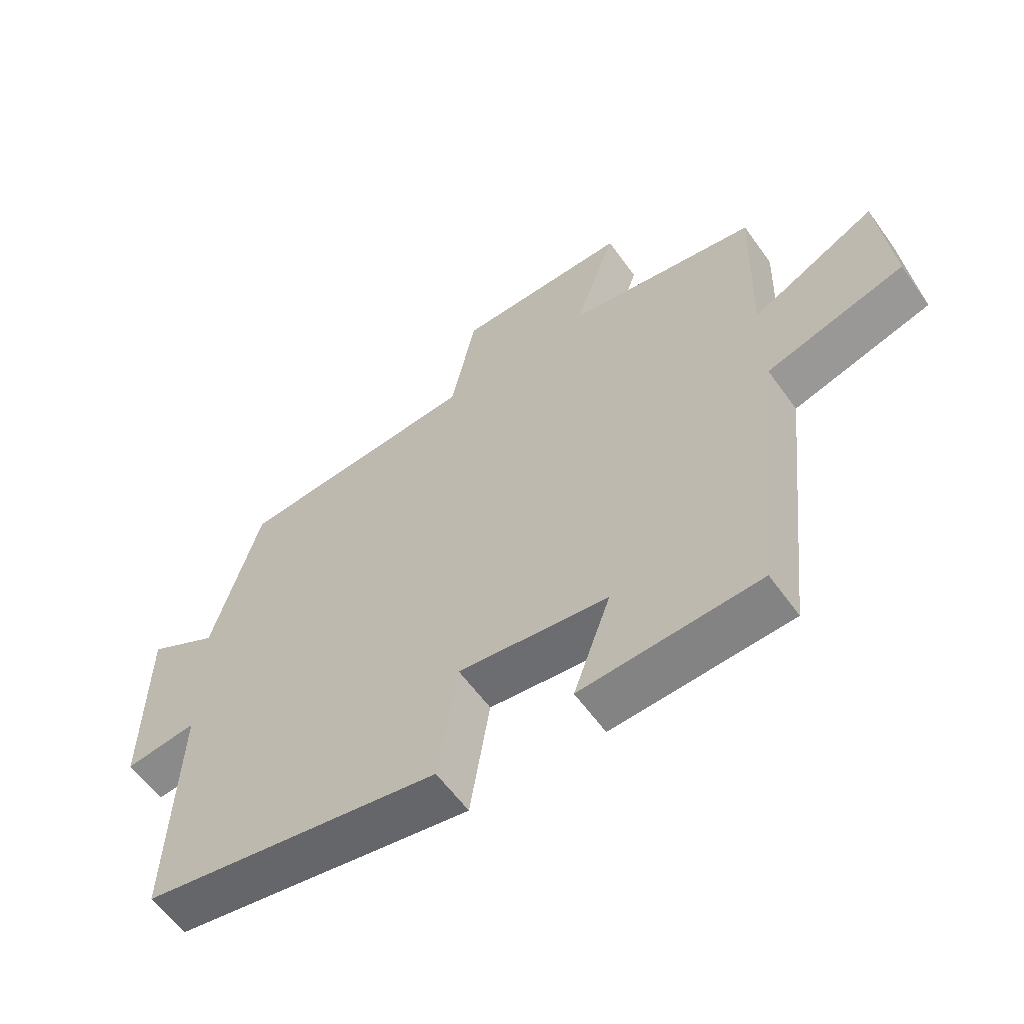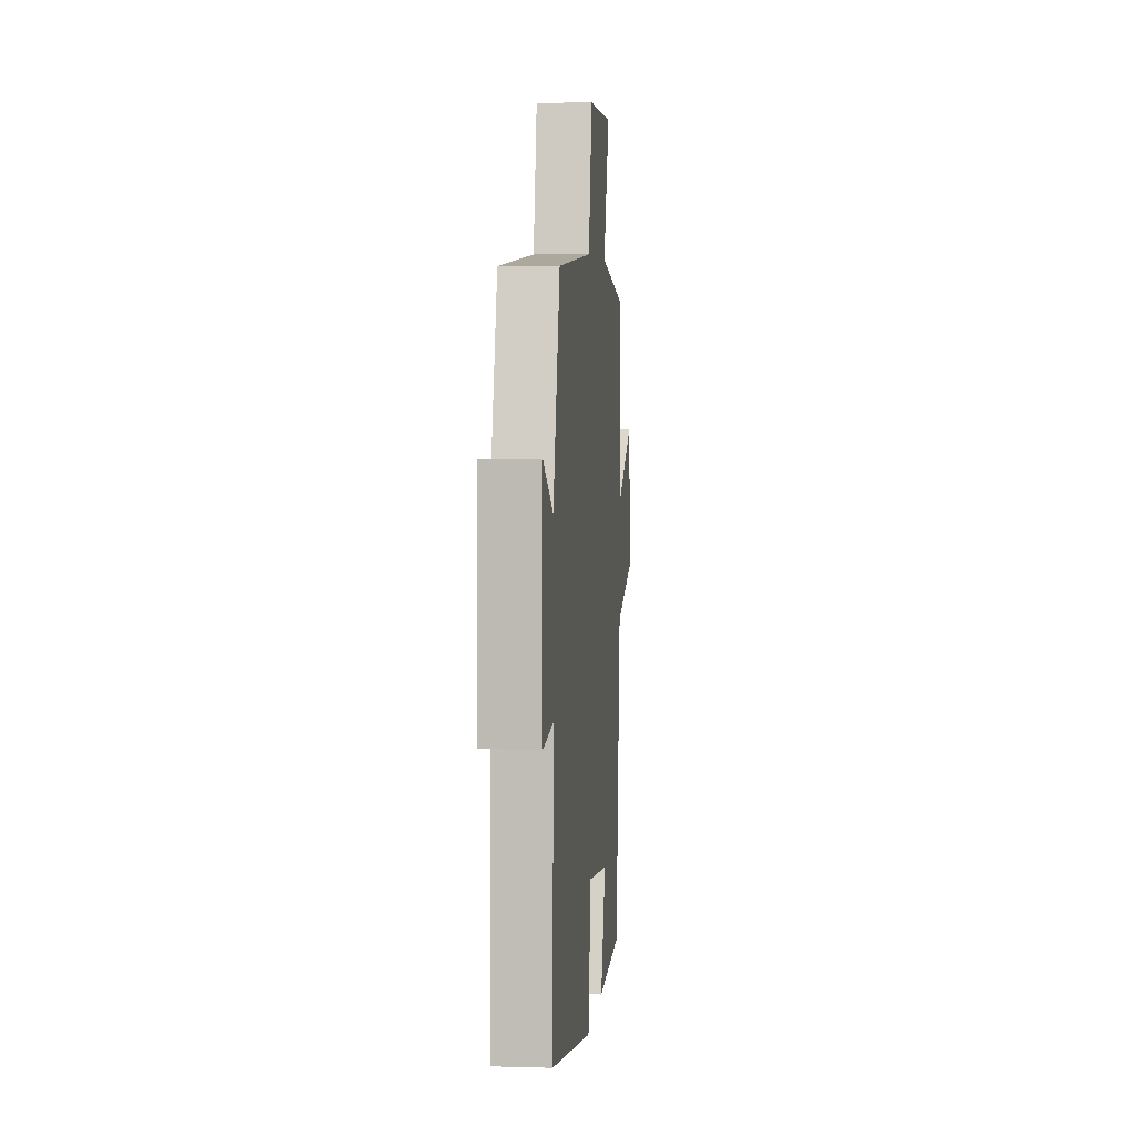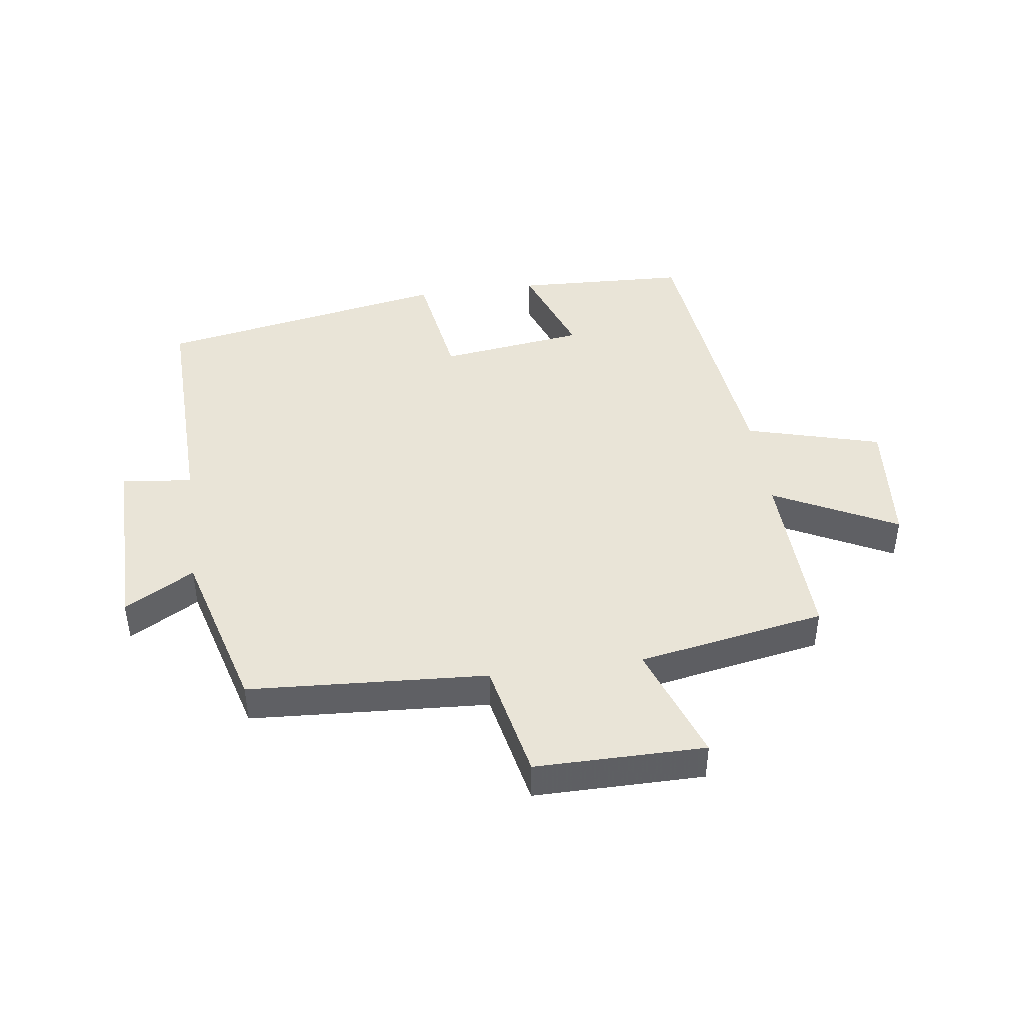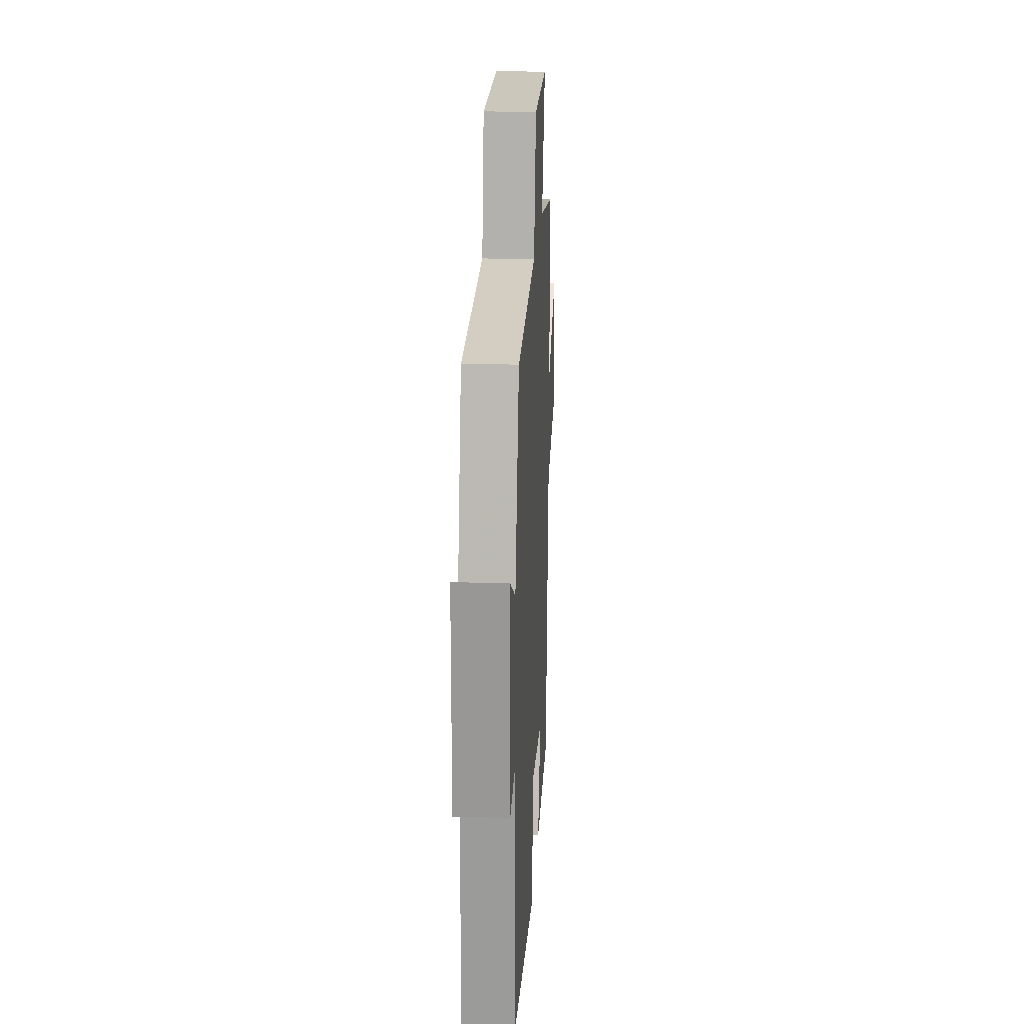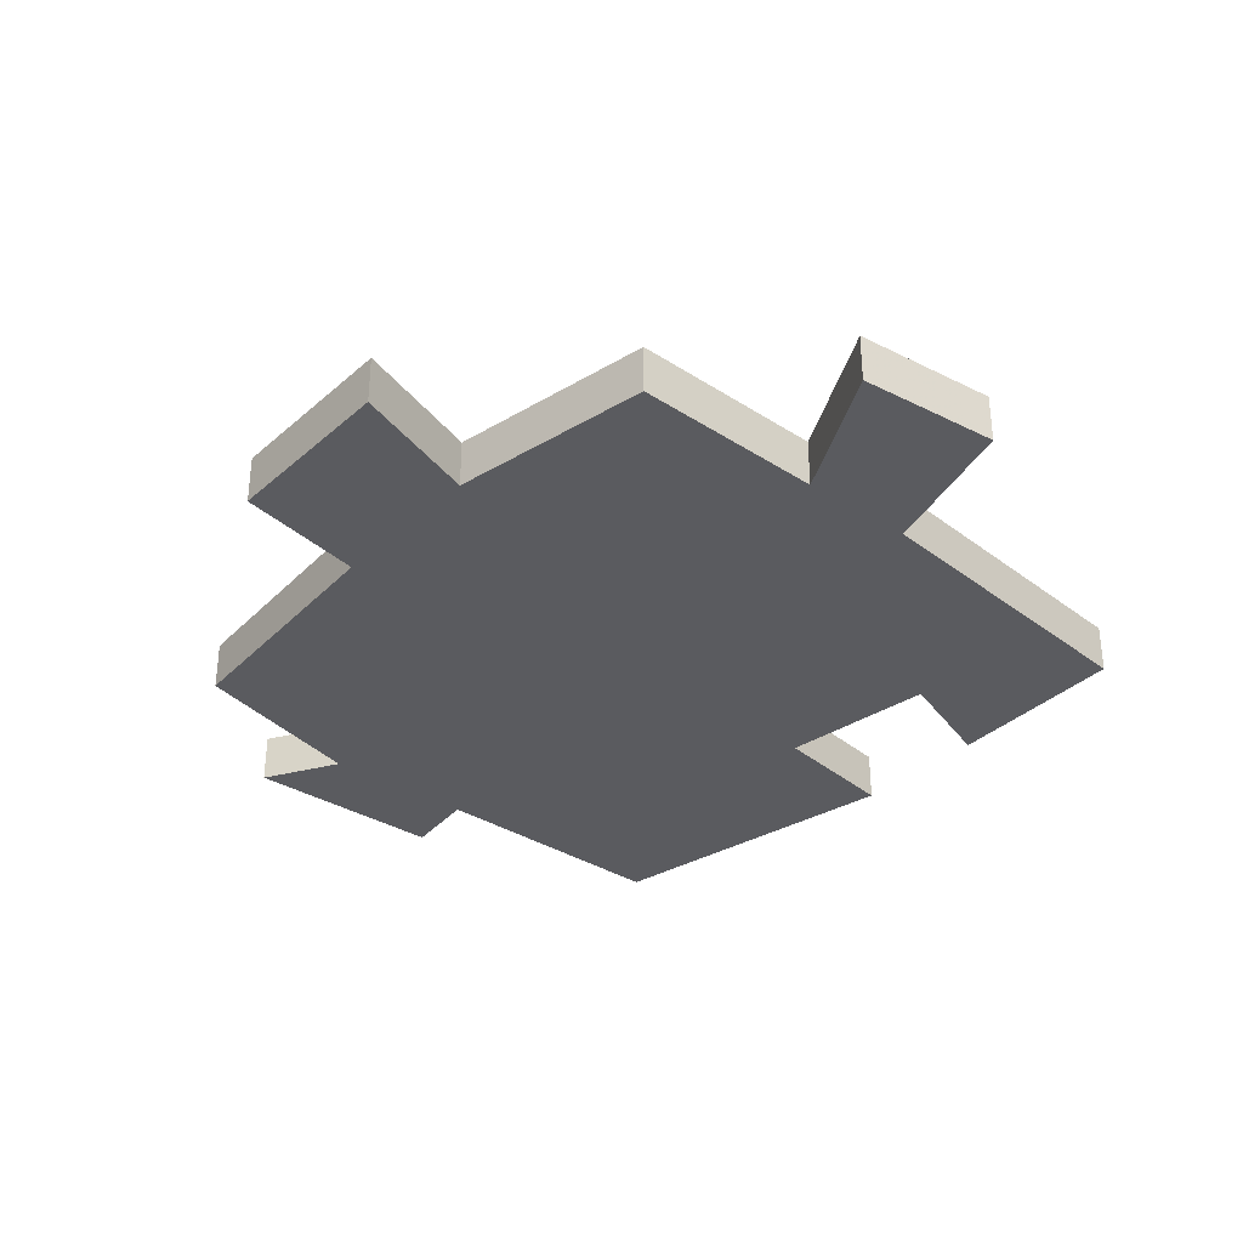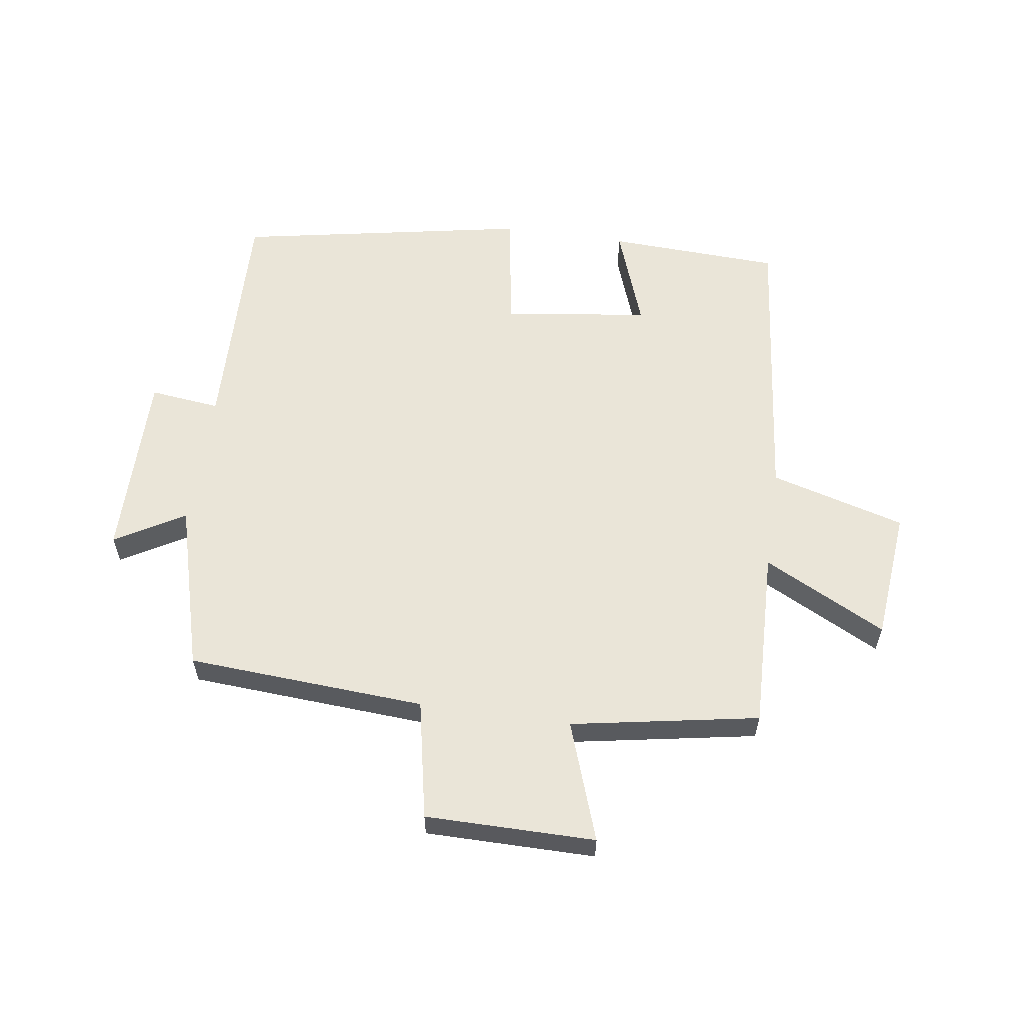
<metadata>
{"format":"obj","ext":"obj","renderer":"f3d","projection":"perspective","resolution":1024,"background":"white","views":[{"elev":-59.4,"azim":35.4,"up":"+Z"},{"elev":5.1,"azim":-84.7,"up":"+Z"},{"elev":43.5,"azim":-7.9,"up":"+Y"},{"elev":21.6,"azim":-86.8,"up":"+Z"},{"elev":-33.0,"azim":49.9,"up":"+Y"},{"elev":59.0,"azim":8.3,"up":"+Y"}]}
</metadata>
<code>
v 0.449 0.07 -0.488
v 0.169 0.07 -0.5
v 0.228 0.07 -0.335
v -0.008 0.07 -0.303
v -0.039 0.07 -0.5
v -0.511 0.07 -0.411
v -0.5 0.07 -0.025
v -0.614 0.07 -0.038
v -0.612 0.07 0.27
v -0.5 0.07 0.205
v -0.425 0.07 0.476
v -0.04 0.07 0.5
v -0.001 0.07 0.692
v 0.273 0.07 0.692
v 0.206 0.07 0.5
v 0.509 0.07 0.445
v 0.5 0.07 0.153
v 0.698 0.07 0.254
v 0.718 0.07 0.042
v 0.5 0.07 -0.019
v 0.449 0 -0.488
v 0.169 0 -0.5
v 0.228 0 -0.335
v -0.008 0 -0.303
v -0.039 0 -0.5
v -0.511 0 -0.411
v -0.5 0 -0.025
v -0.614 0 -0.038
v -0.612 0 0.27
v -0.5 0 0.205
v -0.425 0 0.476
v -0.04 0 0.5
v -0.001 0 0.692
v 0.273 0 0.692
v 0.206 0 0.5
v 0.509 0 0.445
v 0.5 0 0.153
v 0.698 0 0.254
v 0.718 0 0.042
v 0.5 0 -0.019
f 17 18 19 20
f 1 2 3
f 20 1 3
f 17 20 3
f 17 3 4
f 16 17 4
f 15 16 4
f 12 13 14 15
f 12 15 4
f 11 12 4
f 10 11 4
f 7 8 9 10
f 7 10 4 5
f 5 6 7
f 40 39 38 37
f 23 22 21
f 23 21 40
f 23 40 37
f 24 23 37
f 24 37 36
f 24 36 35
f 35 34 33 32
f 24 35 32
f 24 32 31
f 24 31 30
f 30 29 28 27
f 25 24 30 27
f 27 26 25
f 1 21 22 2
f 2 22 23 3
f 3 23 24 4
f 4 24 25 5
f 5 25 26 6
f 6 26 27 7
f 7 27 28 8
f 8 28 29 9
f 9 29 30 10
f 10 30 31 11
f 11 31 32 12
f 12 32 33 13
f 13 33 34 14
f 14 34 35 15
f 15 35 36 16
f 16 36 37 17
f 17 37 38 18
f 18 38 39 19
f 19 39 40 20
f 20 40 21 1

</code>
